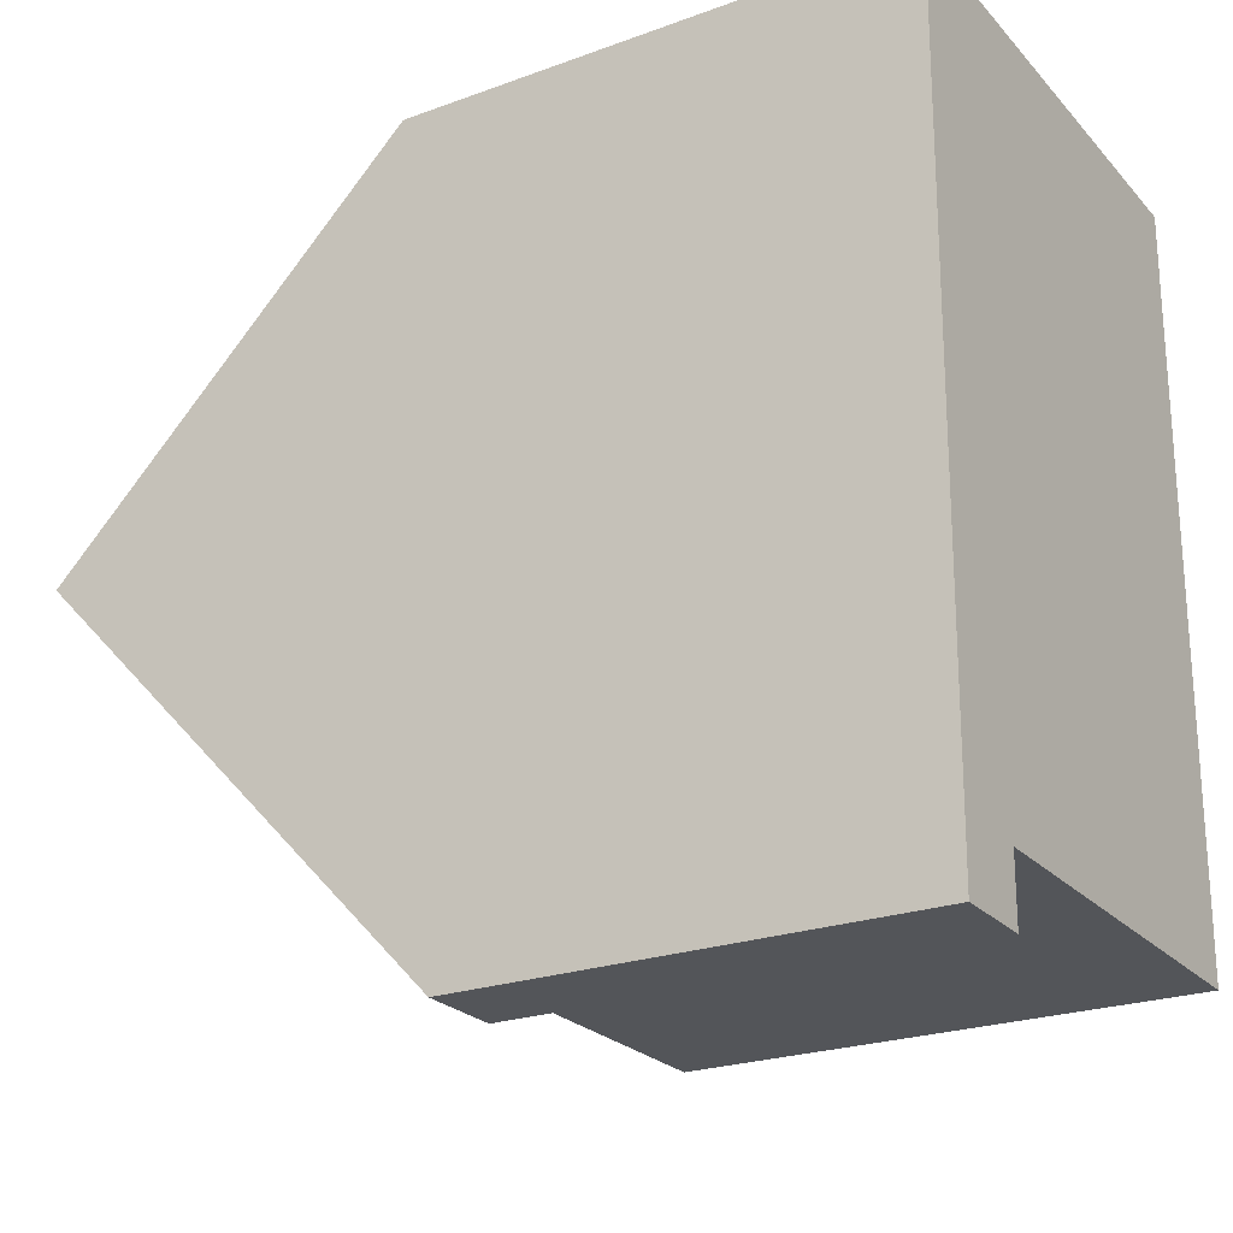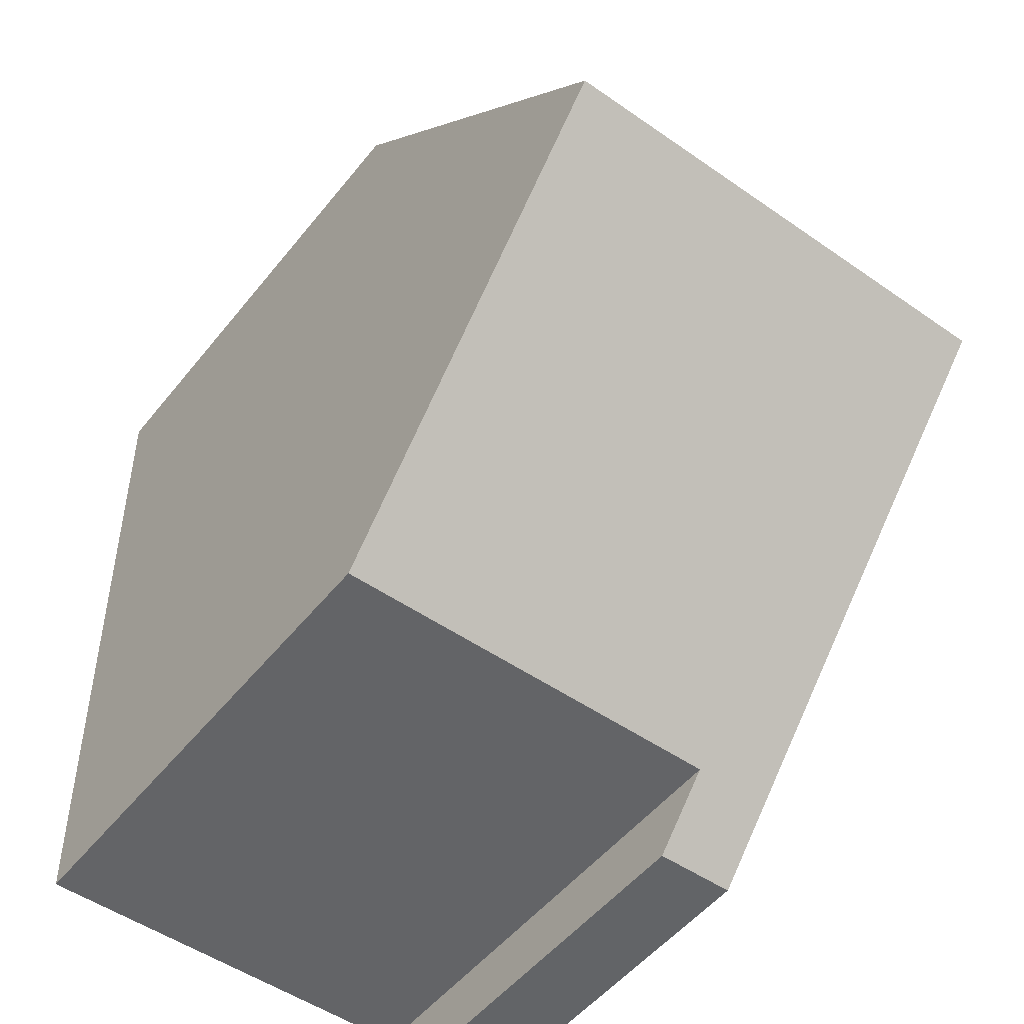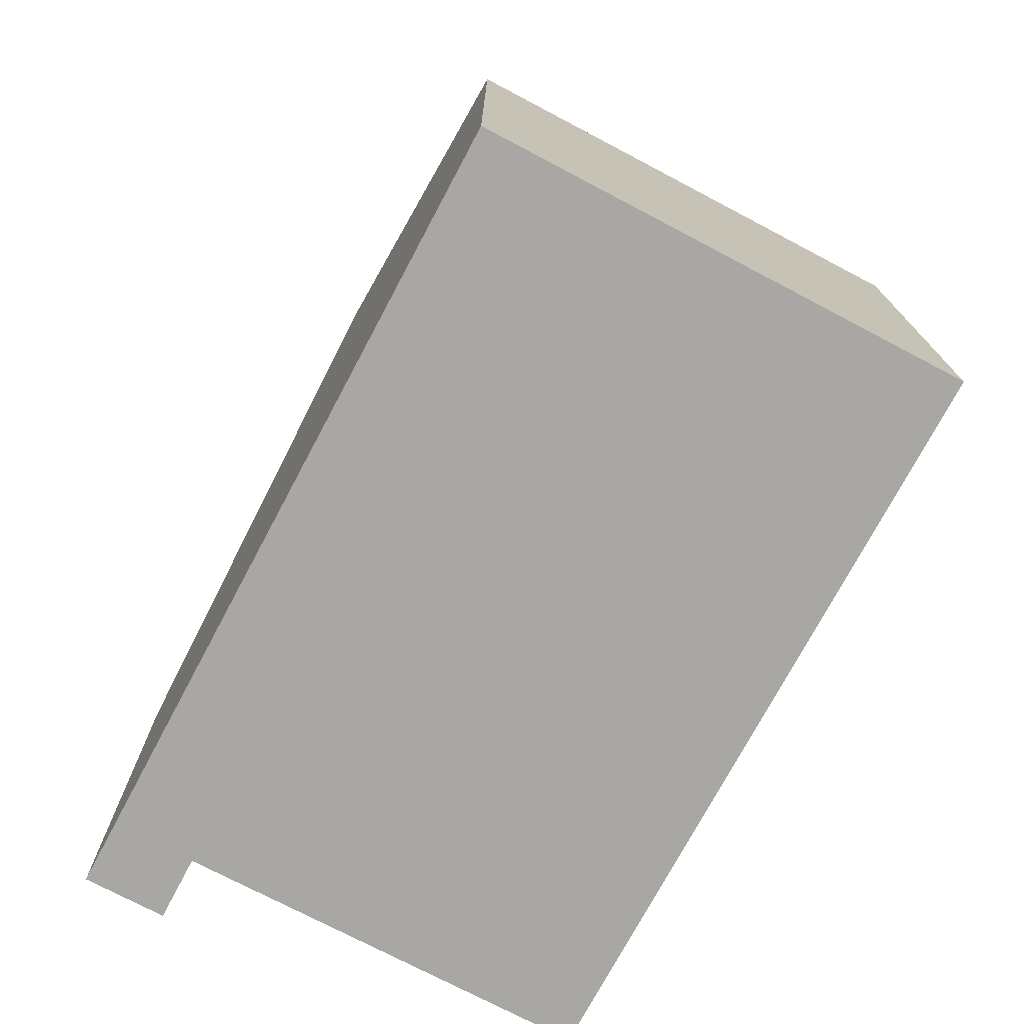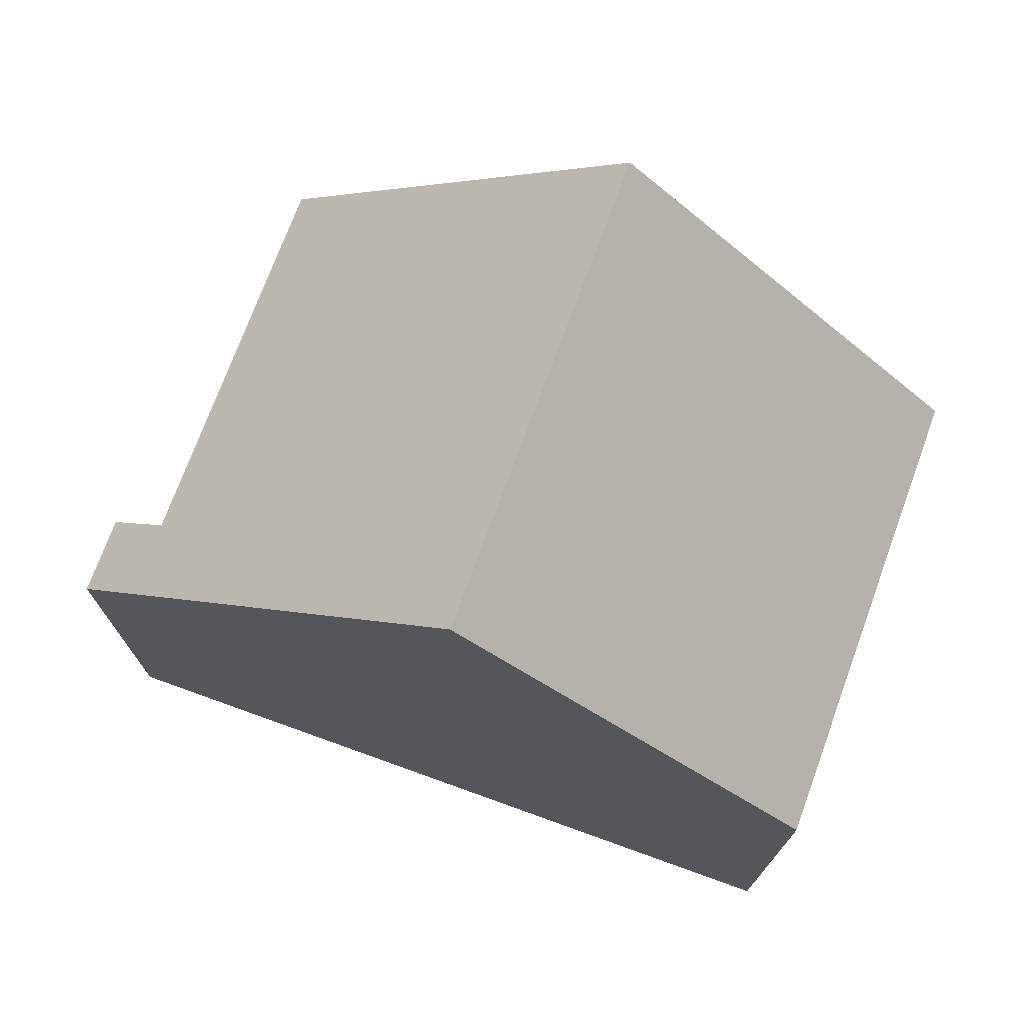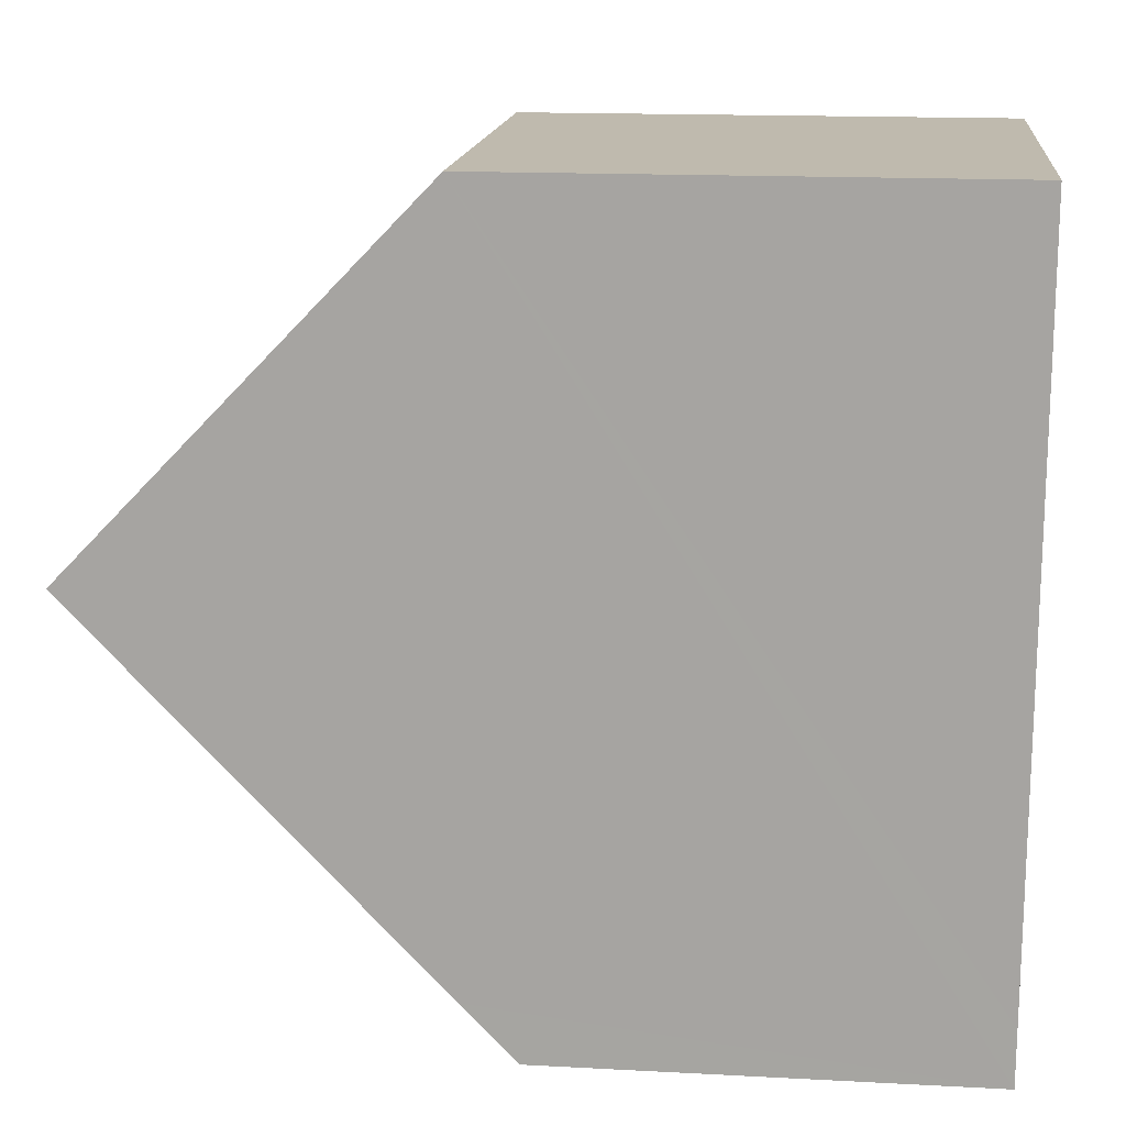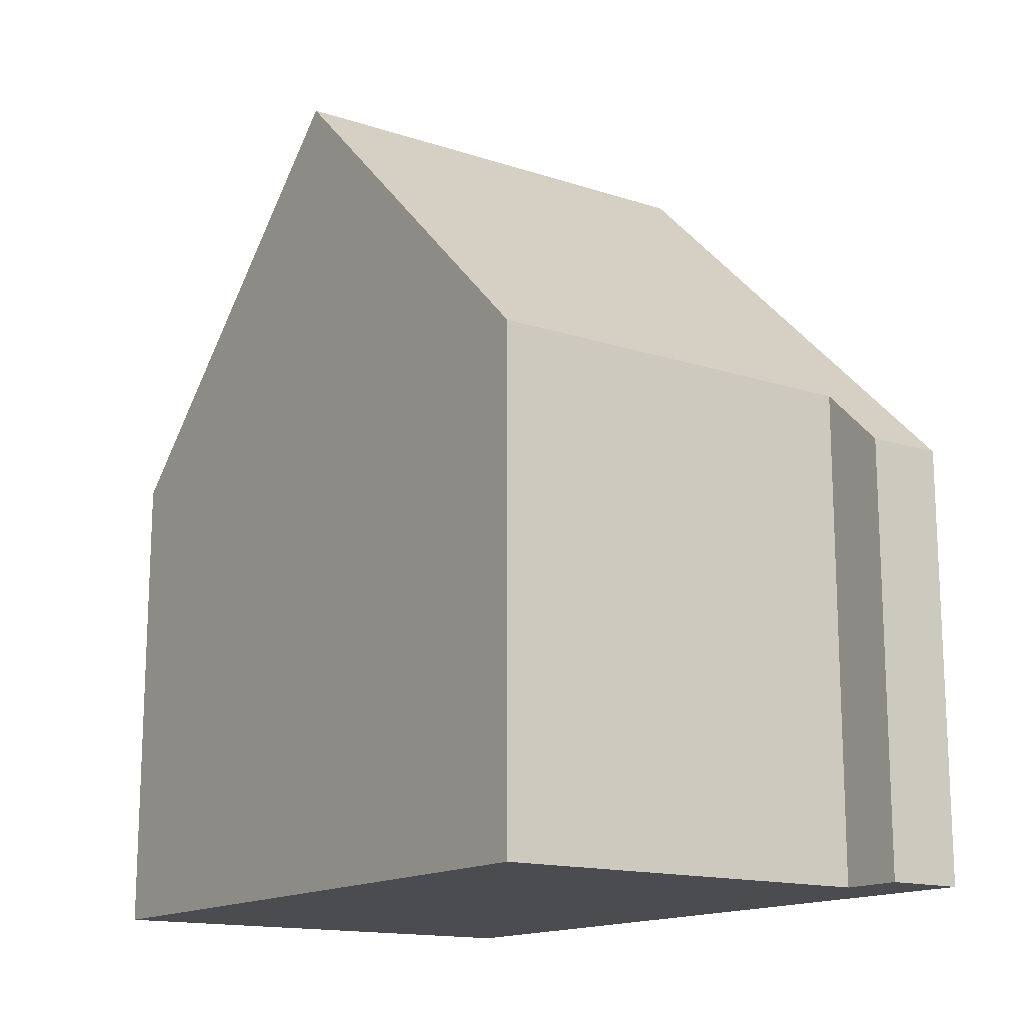
<metadata>
{"format":"obj","ext":"obj","renderer":"f3d","projection":"perspective","resolution":1024,"background":"white","views":[{"elev":-23.7,"azim":-58.6,"up":"+Z"},{"elev":-51.5,"azim":142.6,"up":"+Z"},{"elev":-74.5,"azim":-27.2,"up":"+Y"},{"elev":73.3,"azim":-69.3,"up":"+Y"},{"elev":16.1,"azim":-83.8,"up":"+Z"},{"elev":-15.1,"azim":145.8,"up":"+Y"}]}
</metadata>
<code>
v  0 6.931 4.244e-16
v  1.279 7.799 0.89
v  1.269 6.926 -0.017
v  0.014 7.799 0.902
v  1.28 7.897 0.992
v  4.159 7.895 0.963
v  7.676 10.85 4.006
v  7.629 7.892 0.928
v  0.104 13.47 6.796
v  7.718 13.47 6.725
v  0.193 7.895 12.59
v  7.807 7.895 12.52
v  0 0 0
v  0.014 -5.523e-17 0.902
v  0.104 -4.161e-16 6.796
v  0.193 -7.709e-16 12.59
v  7.807 -7.666e-16 12.52
v  7.718 -4.118e-16 6.725
v  7.629 -5.682e-17 0.928
v  7.676 -2.453e-16 4.006
v  1.28 -6.074e-17 0.992
v  1.269 1.041e-18 -0.017
v  1.279 -5.45e-17 0.89
v  4.159 -5.897e-17 0.963
g defaultobject
f 1 2 3
f 2 1 4
f 2 4 5
f 6 7 8
f 7 6 5
f 7 5 4
f 7 4 9
f 7 9 10
f 11 10 9
f 10 11 12
f 13 4 1
f 4 13 9
f 9 13 11
f 11 13 14
f 11 14 15
f 11 15 16
f 16 12 11
f 12 16 17
f 17 10 12
f 10 17 7
f 7 17 8
f 8 17 18
f 8 18 19
f 19 18 20
f 21 2 5
f 2 21 3
f 3 21 22
f 22 21 23
f 19 6 8
f 6 19 5
f 5 19 21
f 21 19 24
f 3 13 1
f 13 3 22
f 13 21 14
f 21 13 23
f 23 13 22
f 15 17 16
f 17 15 18
f 18 15 14
f 18 14 20
f 20 14 21
f 20 21 24
f 20 24 19

</code>
